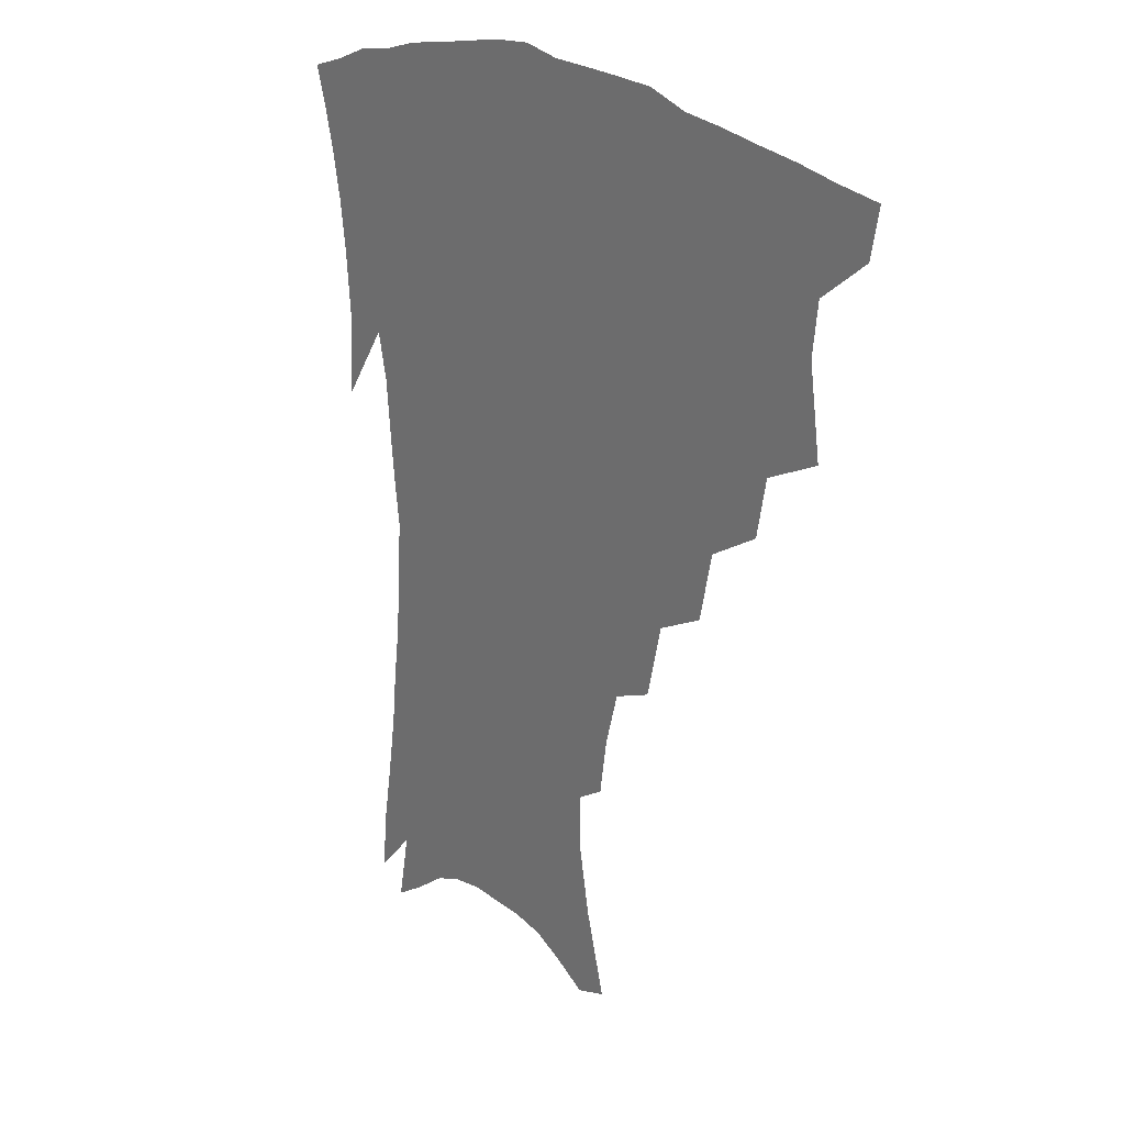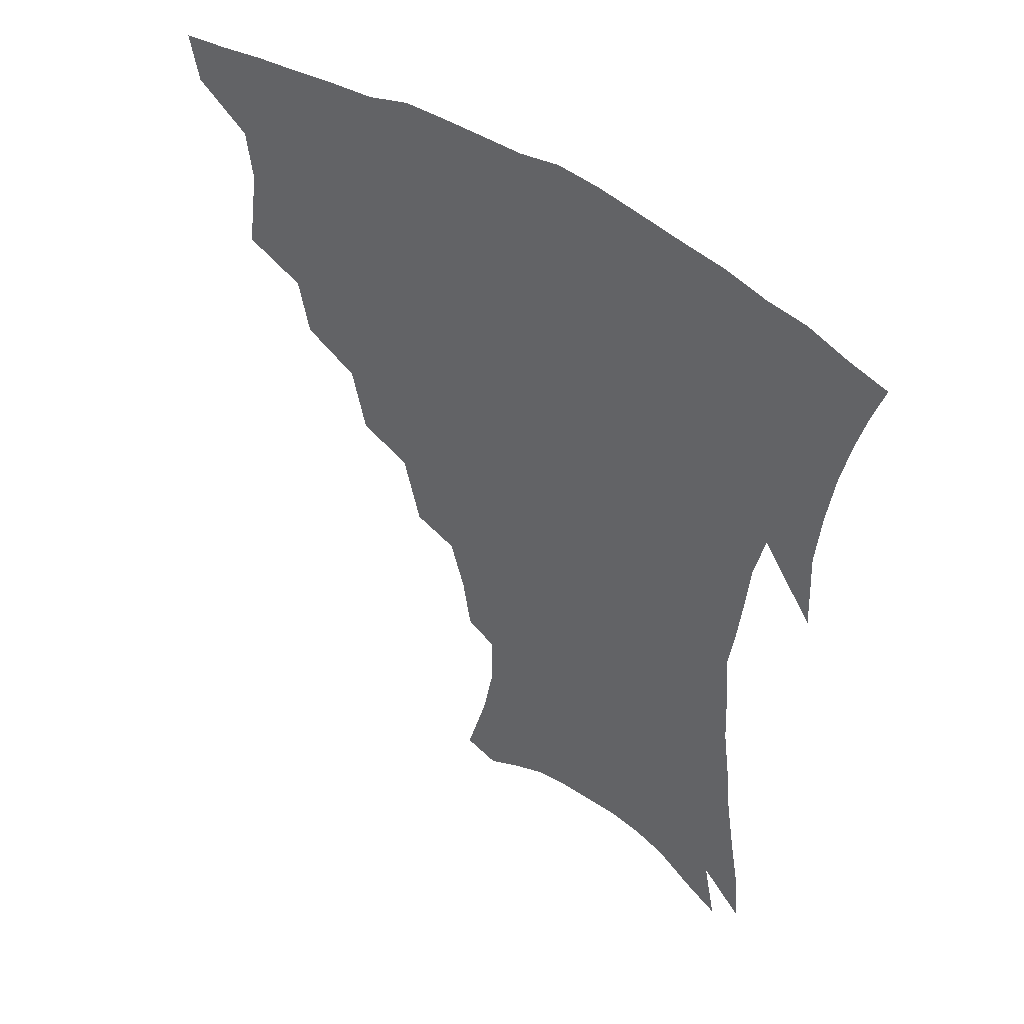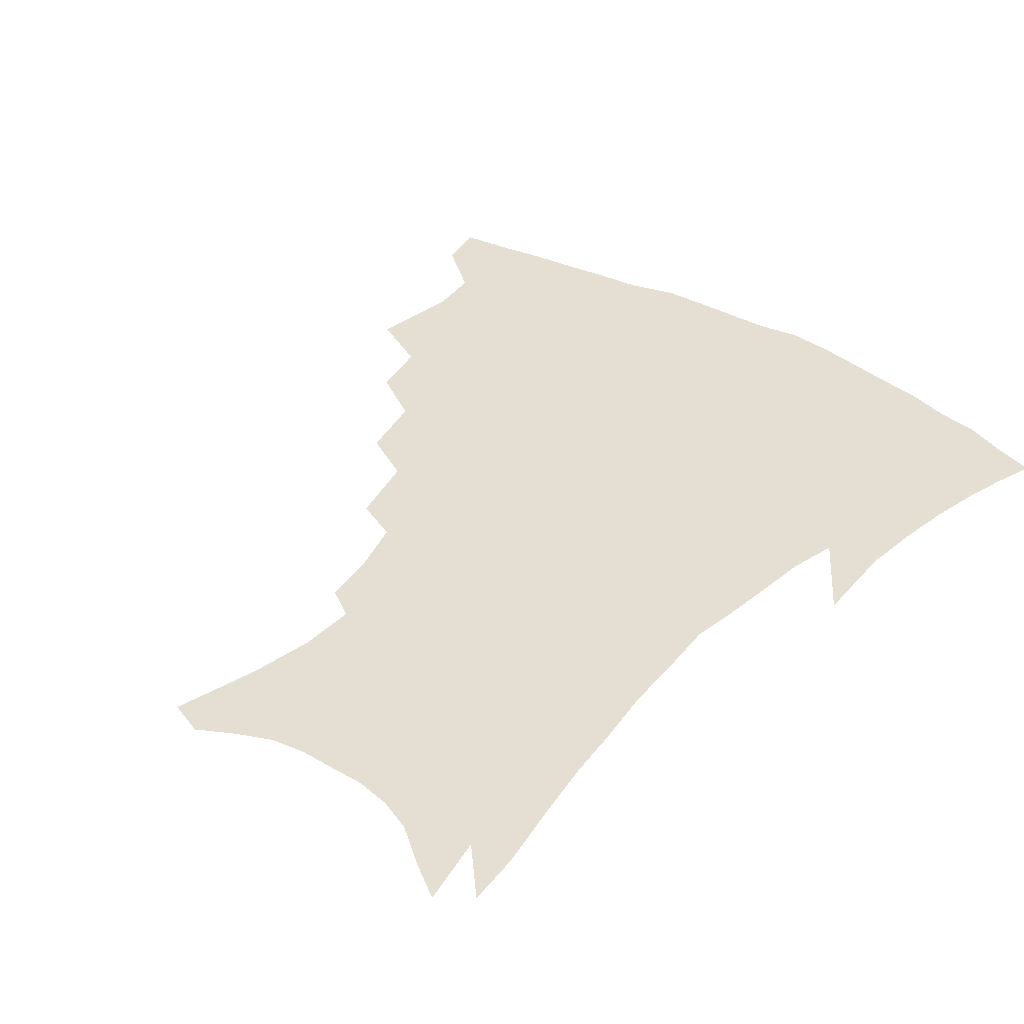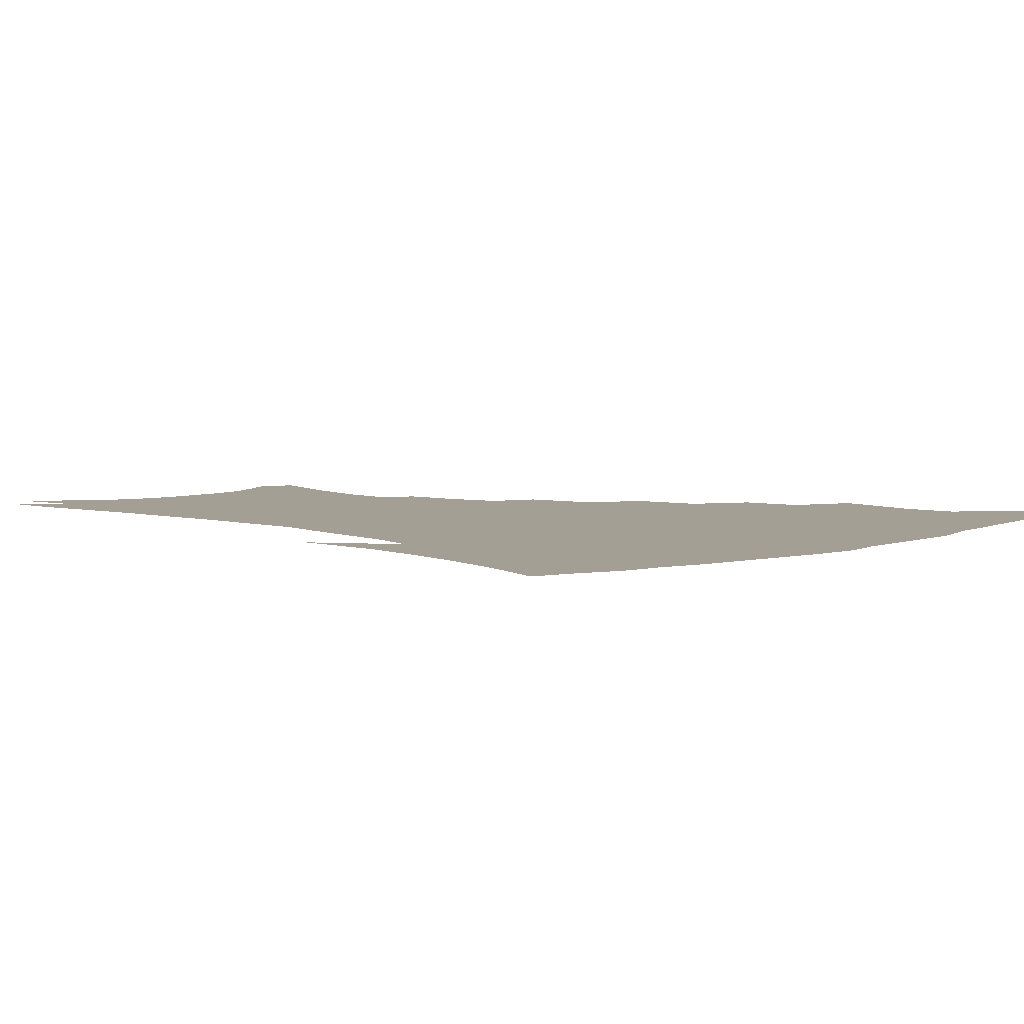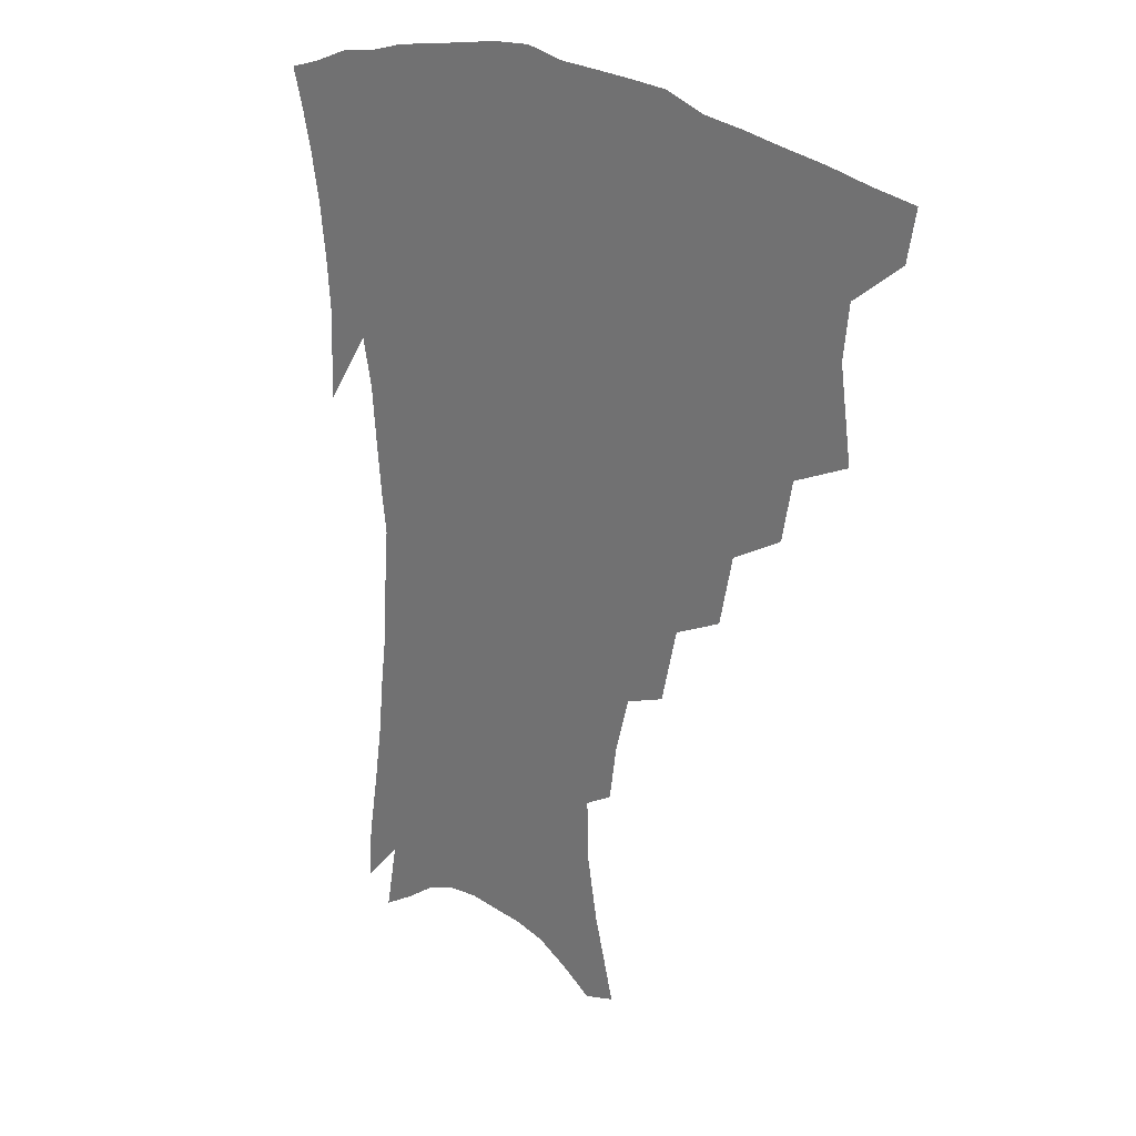
<metadata>
{"format":"obj","ext":"obj","renderer":"f3d","projection":"perspective","resolution":1024,"background":"white","views":[{"elev":22.0,"azim":-128.1,"up":"+Y"},{"elev":47.3,"azim":37.4,"up":"+Y"},{"elev":37.2,"azim":37.9,"up":"+Z"},{"elev":5.3,"azim":134.4,"up":"+Z"},{"elev":22.8,"azim":-132.6,"up":"+Y"}]}
</metadata>
<code>
v 440.3 396.5 0
v 437.1 412.7 0
v 456.2 336.6 0
v 460.3 365.7 0
v 458.2 382.9 0
v 456.3 399 0
v 453.3 414.9 0
v 480 307.9 0
v 476.2 327.2 0
v 478.2 353.9 0
v 476.7 371.2 0
v 473.9 386.4 0
v 471.3 401.8 0
v 468.6 417.6 0
v 503.2 275.1 0
v 498.4 297.3 0
v 497.1 323.1 0
v 494.1 339.9 0
v 494 359.7 0
v 491.7 374.7 0
v 489.1 389.2 0
v 486.5 404.1 0
v 484 419.6 0
v 526.4 242.5 0
v 520.6 266.5 0
v 515.4 286.9 0
v 513.1 311.5 0
v 511.7 331.3 0
v 510.5 349 0
v 507.8 362.6 0
v 505.9 377.3 0
v 503.6 391.6 0
v 501.4 406 0
v 498.9 421.8 0
v 549 200.3 0
v 546.1 218.7 0
v 541.1 236.5 0
v 535.7 257.7 0
v 531.4 278.3 0
v 527.7 295.9 0
v 525.7 315.3 0
v 525.2 336.3 0
v 523.8 351.7 0
v 521.9 365.6 0
v 520 379.6 0
v 517.9 393.8 0
v 515.8 408.7 0
v 513.7 423.4 0
v 547.5 126.6 0
v 555 154 0
v 559 175.2 0
v 559.3 194.1 0
v 557.1 214.3 0
v 553.6 229.6 0
v 549.5 248.2 0
v 545.5 265.6 0
v 542.8 287.8 0
v 540.8 305.9 0
v 539.6 324.1 0
v 538.2 339.4 0
v 537.1 353.9 0
v 535.9 368 0
v 533.7 381.5 0
v 532.4 395.6 0
v 530.4 410.4 0
v 528.6 428 0
v 559.2 122.5 0
v 562.9 142.8 0
v 567.9 168.1 0
v 568 183 0
v 567.5 204 0
v 565.2 223.2 0
v 562.2 241 0
v 558.9 256 0
v 556 274.3 0
v 554.2 294.1 0
v 552.8 311.1 0
v 552.2 328.2 0
v 550.7 340.9 0
v 550.3 356.1 0
v 549.6 369.8 0
v 548.6 383 0
v 547.1 396.7 0
v 544.8 412.3 0
v 543 428.7 0
v 570.3 128.7 0
v 575 152.7 0
v 577.7 175.7 0
v 577.2 192.8 0
v 575.8 211.2 0
v 573.7 231.8 0
v 571.1 246 0
v 568.7 263.8 0
v 567 282.3 0
v 565.3 297.6 0
v 564.5 314.3 0
v 564.3 330.9 0
v 563.4 343.3 0
v 563.4 357.8 0
v 562.8 370.9 0
v 562.1 383.9 0
v 561.3 397.3 0
v 559.7 411.9 0
v 557.4 429.1 0
v 581.7 133.9 0
v 585.7 159.7 0
v 586.2 177 0
v 585.7 196.8 0
v 584.2 212.9 0
v 582.3 233.7 0
v 580.3 249.3 0
v 578.5 265.9 0
v 577.3 285.6 0
v 576.6 302.6 0
v 576.2 317.7 0
v 575.9 331.5 0
v 576 345.2 0
v 576.4 359.3 0
v 575.6 371.6 0
v 575.5 384.6 0
v 575 397.9 0
v 573.5 413 0
v 571.6 429.5 0
v 593.1 135.8 0
v 595.2 161.1 0
v 595.3 181.2 0
v 594.3 199.3 0
v 592.8 220.8 0
v 591.1 236.7 0
v 589.7 252.4 0
v 588.4 268.9 0
v 587.7 289.1 0
v 587.4 305.1 0
v 587.3 318.1 0
v 587.6 332.3 0
v 588.1 346.3 0
v 588.8 359.7 0
v 589.5 372.5 0
v 589.2 385 0
v 588.7 398 0
v 587.3 414 0
v 585.4 432 0
v 604.6 136 0
v 604.8 162.6 0
v 604.1 183.4 0
v 603.1 201.2 0
v 601.5 220.6 0
v 600 237.7 0
v 599.1 255 0
v 598.3 271.6 0
v 597.9 288.9 0
v 597.9 304.2 0
v 598.3 318.1 0
v 599 333.2 0
v 599.7 345.4 0
v 601.3 360.5 0
v 601.9 372.5 0
v 602.2 385 0
v 602.1 398.4 0
v 601.7 413 0
v 599.8 430.8 0
v 616.3 136.2 0
v 615.2 156.9 0
v 613.4 180.8 0
v 611.9 200.9 0
v 610.3 220.9 0
v 609.7 234.1 0
v 608.3 254 0
v 607.9 271.4 0
v 607.9 287.8 0
v 608.3 302.9 0
v 609.1 319.8 0
v 610.2 332.2 0
v 611.7 346.9 0
v 612.9 360 0
v 614.2 371.8 0
v 615.5 384.3 0
v 616.2 397.1 0
v 616.1 411.3 0
v 614.8 428.3 0
v 627.5 134.3 0
v 625.2 155.1 0
v 622.6 180.1 0
v 620.8 200.1 0
v 619.2 219.5 0
v 618.3 236.9 0
v 617.7 253.3 0
v 617.7 268.6 0
v 618 284.6 0
v 618.8 300.1 0
v 619.7 316.2 0
v 621.1 332.1 0
v 622.9 345.3 0
v 624.5 357.7 0
v 626.4 370.8 0
v 628.2 383.2 0
v 629.6 395.8 0
v 630.2 409.4 0
v 629.6 425.7 0
v 638.7 130 0
v 635.7 150.8 0
v 632.3 176.6 0
v 630.3 196.5 0
v 628.5 215.8 0
v 628.2 230.9 0
v 627 250.3 0
v 627.2 265.7 0
v 628 280.1 0
v 628.8 297.1 0
v 630.1 314.1 0
v 632.1 327.3 0
v 633.8 344.1 0
v 635.9 356 0
v 638.3 369.4 0
v 640.6 381.7 0
v 643.1 393.8 0
v 644.2 406.8 0
v 643.9 423.5 0
v 651.3 120.8 0
v 646.4 146.1 0
v 643.8 167.3 0
v 640.5 190.4 0
v 638.1 211.1 0
v 637.2 228 0
v 637 243.8 0
v 636.8 260.5 0
v 637.5 276 0
v 638.6 293.2 0
v 640.3 309.2 0
v 642.5 324.6 0
v 644.6 340.1 0
v 647.1 354.5 0
v 649.9 366.7 0
v 652.4 379 0
v 655.2 391.9 0
v 657.5 404.2 0
v 658.6 419.4 0
v 663.3 113.2 0
v 658.8 136.7 0
v 655.4 158.8 0
v 652.8 179 0
v 649.6 200.5 0
v 648.2 218.3 0
v 647.2 235.8 0
v 646.8 253.1 0
v 646.8 270.8 0
v 648.9 284.7 0
v 650.7 301.4 0
v 652.8 319.1 0
v 655 336.3 0
v 658.2 349.4 0
v 661.3 365 0
v 664.4 377.5 0
v 667.4 389.5 0
v 670.1 401.9 0
v 672.3 417.4 0
v 673.5 120.8 0
v 672.1 138.8 0
v 668.3 161 0
v 665.1 181.8 0
v 663.3 199.8 0
v 660.6 219.9 0
v 659.8 236.8 0
v 658.2 257.8 0
v 660.2 271.4 0
v 662 288.3 0
v 663.9 307.9 0
v 667.6 323.9 0
v 668.8 345.8 0
v 672.2 360 0
v 676 373 0
v 679.4 386.3 0
v 682.8 398.7 0
v 686.4 412 0
v 685.4 298 0
v 684 326.9 0
v 685.8 346.7 0
v 688.4 364.8 0
v 691.8 381 0
v 695.5 394.9 0
v 699.7 408 0
f 5 6 1
f 1 6 2
f 6 7 2
f 9 10 3
f 3 10 4
f 10 11 4
f 4 11 5
f 11 12 5
f 5 12 6
f 12 13 6
f 6 13 7
f 13 14 7
f 16 17 8
f 8 17 9
f 17 18 9
f 9 18 10
f 18 19 10
f 10 19 11
f 19 20 11
f 11 20 12
f 20 21 12
f 12 21 13
f 21 22 13
f 13 22 14
f 22 23 14
f 25 26 15
f 15 26 16
f 26 27 16
f 16 27 17
f 27 28 17
f 17 28 18
f 28 29 18
f 18 29 19
f 29 30 19
f 19 30 20
f 30 31 20
f 20 31 21
f 31 32 21
f 21 32 22
f 32 33 22
f 22 33 23
f 33 34 23
f 37 38 24
f 24 38 25
f 38 39 25
f 25 39 26
f 39 40 26
f 26 40 27
f 40 41 27
f 27 41 28
f 41 42 28
f 28 42 29
f 42 43 29
f 29 43 30
f 43 44 30
f 30 44 31
f 44 45 31
f 31 45 32
f 45 46 32
f 32 46 33
f 46 47 33
f 33 47 34
f 47 48 34
f 52 53 35
f 35 53 36
f 53 54 36
f 36 54 37
f 54 55 37
f 37 55 38
f 55 56 38
f 38 56 39
f 56 57 39
f 39 57 40
f 57 58 40
f 40 58 41
f 58 59 41
f 41 59 42
f 59 60 42
f 42 60 43
f 60 61 43
f 43 61 44
f 61 62 44
f 44 62 45
f 62 63 45
f 45 63 46
f 63 64 46
f 46 64 47
f 64 65 47
f 47 65 48
f 65 66 48
f 67 68 49
f 49 68 50
f 68 69 50
f 50 69 51
f 69 70 51
f 51 70 52
f 70 71 52
f 52 71 53
f 71 72 53
f 53 72 54
f 72 73 54
f 54 73 55
f 73 74 55
f 55 74 56
f 74 75 56
f 56 75 57
f 75 76 57
f 57 76 58
f 76 77 58
f 58 77 59
f 77 78 59
f 59 78 60
f 78 79 60
f 60 79 61
f 79 80 61
f 61 80 62
f 80 81 62
f 62 81 63
f 81 82 63
f 63 82 64
f 82 83 64
f 64 83 65
f 83 84 65
f 65 84 66
f 84 85 66
f 67 86 68
f 86 87 68
f 68 87 69
f 87 88 69
f 69 88 70
f 88 89 70
f 70 89 71
f 89 90 71
f 71 90 72
f 90 91 72
f 72 91 73
f 91 92 73
f 73 92 74
f 92 93 74
f 74 93 75
f 93 94 75
f 75 94 76
f 94 95 76
f 76 95 77
f 95 96 77
f 77 96 78
f 96 97 78
f 78 97 79
f 97 98 79
f 79 98 80
f 98 99 80
f 80 99 81
f 99 100 81
f 81 100 82
f 100 101 82
f 82 101 83
f 101 102 83
f 83 102 84
f 102 103 84
f 84 103 85
f 103 104 85
f 86 105 87
f 105 106 87
f 87 106 88
f 106 107 88
f 88 107 89
f 107 108 89
f 89 108 90
f 108 109 90
f 90 109 91
f 109 110 91
f 91 110 92
f 110 111 92
f 92 111 93
f 111 112 93
f 93 112 94
f 112 113 94
f 94 113 95
f 113 114 95
f 95 114 96
f 114 115 96
f 96 115 97
f 115 116 97
f 97 116 98
f 116 117 98
f 98 117 99
f 117 118 99
f 99 118 100
f 118 119 100
f 100 119 101
f 119 120 101
f 101 120 102
f 120 121 102
f 102 121 103
f 121 122 103
f 103 122 104
f 122 123 104
f 105 124 106
f 124 125 106
f 106 125 107
f 125 126 107
f 107 126 108
f 126 127 108
f 108 127 109
f 127 128 109
f 109 128 110
f 128 129 110
f 110 129 111
f 129 130 111
f 111 130 112
f 130 131 112
f 112 131 113
f 131 132 113
f 113 132 114
f 132 133 114
f 114 133 115
f 133 134 115
f 115 134 116
f 134 135 116
f 116 135 117
f 135 136 117
f 117 136 118
f 136 137 118
f 118 137 119
f 137 138 119
f 119 138 120
f 138 139 120
f 120 139 121
f 139 140 121
f 121 140 122
f 140 141 122
f 122 141 123
f 141 142 123
f 124 143 125
f 143 144 125
f 125 144 126
f 144 145 126
f 126 145 127
f 145 146 127
f 127 146 128
f 146 147 128
f 128 147 129
f 147 148 129
f 129 148 130
f 148 149 130
f 130 149 131
f 149 150 131
f 131 150 132
f 150 151 132
f 132 151 133
f 151 152 133
f 133 152 134
f 152 153 134
f 134 153 135
f 153 154 135
f 135 154 136
f 154 155 136
f 136 155 137
f 155 156 137
f 137 156 138
f 156 157 138
f 138 157 139
f 157 158 139
f 139 158 140
f 158 159 140
f 140 159 141
f 159 160 141
f 141 160 142
f 160 161 142
f 143 162 144
f 162 163 144
f 144 163 145
f 163 164 145
f 145 164 146
f 164 165 146
f 146 165 147
f 165 166 147
f 147 166 148
f 166 167 148
f 148 167 149
f 167 168 149
f 149 168 150
f 168 169 150
f 150 169 151
f 169 170 151
f 151 170 152
f 170 171 152
f 152 171 153
f 171 172 153
f 153 172 154
f 172 173 154
f 154 173 155
f 173 174 155
f 155 174 156
f 174 175 156
f 156 175 157
f 175 176 157
f 157 176 158
f 176 177 158
f 158 177 159
f 177 178 159
f 159 178 160
f 178 179 160
f 160 179 161
f 179 180 161
f 162 181 163
f 181 182 163
f 163 182 164
f 182 183 164
f 164 183 165
f 183 184 165
f 165 184 166
f 184 185 166
f 166 185 167
f 185 186 167
f 167 186 168
f 186 187 168
f 168 187 169
f 187 188 169
f 169 188 170
f 188 189 170
f 170 189 171
f 189 190 171
f 171 190 172
f 190 191 172
f 172 191 173
f 191 192 173
f 173 192 174
f 192 193 174
f 174 193 175
f 193 194 175
f 175 194 176
f 194 195 176
f 176 195 177
f 195 196 177
f 177 196 178
f 196 197 178
f 178 197 179
f 197 198 179
f 179 198 180
f 198 199 180
f 181 200 182
f 200 201 182
f 182 201 183
f 201 202 183
f 183 202 184
f 202 203 184
f 184 203 185
f 203 204 185
f 185 204 186
f 204 205 186
f 186 205 187
f 205 206 187
f 187 206 188
f 206 207 188
f 188 207 189
f 207 208 189
f 189 208 190
f 208 209 190
f 190 209 191
f 209 210 191
f 191 210 192
f 210 211 192
f 192 211 193
f 211 212 193
f 193 212 194
f 212 213 194
f 194 213 195
f 213 214 195
f 195 214 196
f 214 215 196
f 196 215 197
f 215 216 197
f 197 216 198
f 216 217 198
f 198 217 199
f 217 218 199
f 200 219 201
f 219 220 201
f 201 220 202
f 220 221 202
f 202 221 203
f 221 222 203
f 203 222 204
f 222 223 204
f 204 223 205
f 223 224 205
f 205 224 206
f 224 225 206
f 206 225 207
f 225 226 207
f 207 226 208
f 226 227 208
f 208 227 209
f 227 228 209
f 209 228 210
f 228 229 210
f 210 229 211
f 229 230 211
f 211 230 212
f 230 231 212
f 212 231 213
f 231 232 213
f 213 232 214
f 232 233 214
f 214 233 215
f 233 234 215
f 215 234 216
f 234 235 216
f 216 235 217
f 235 236 217
f 217 236 218
f 236 237 218
f 219 238 220
f 238 239 220
f 220 239 221
f 239 240 221
f 221 240 222
f 240 241 222
f 222 241 223
f 241 242 223
f 223 242 224
f 242 243 224
f 224 243 225
f 243 244 225
f 225 244 226
f 244 245 226
f 226 245 227
f 245 246 227
f 227 246 228
f 246 247 228
f 228 247 229
f 247 248 229
f 229 248 230
f 248 249 230
f 230 249 231
f 249 250 231
f 231 250 232
f 250 251 232
f 232 251 233
f 251 252 233
f 233 252 234
f 252 253 234
f 234 253 235
f 253 254 235
f 235 254 236
f 254 255 236
f 236 255 237
f 255 256 237
f 239 257 240
f 257 258 240
f 240 258 241
f 258 259 241
f 241 259 242
f 259 260 242
f 242 260 243
f 260 261 243
f 243 261 244
f 261 262 244
f 244 262 245
f 262 263 245
f 245 263 246
f 263 264 246
f 246 264 247
f 264 265 247
f 247 265 248
f 265 266 248
f 248 266 249
f 266 267 249
f 249 267 250
f 267 268 250
f 250 268 251
f 268 269 251
f 251 269 252
f 269 270 252
f 252 270 253
f 270 271 253
f 253 271 254
f 271 272 254
f 254 272 255
f 272 273 255
f 255 273 256
f 273 274 256
f 268 275 269
f 275 276 269
f 269 276 270
f 276 277 270
f 270 277 271
f 277 278 271
f 271 278 272
f 278 279 272
f 272 279 273
f 279 280 273
f 273 280 274
f 280 281 274

</code>
